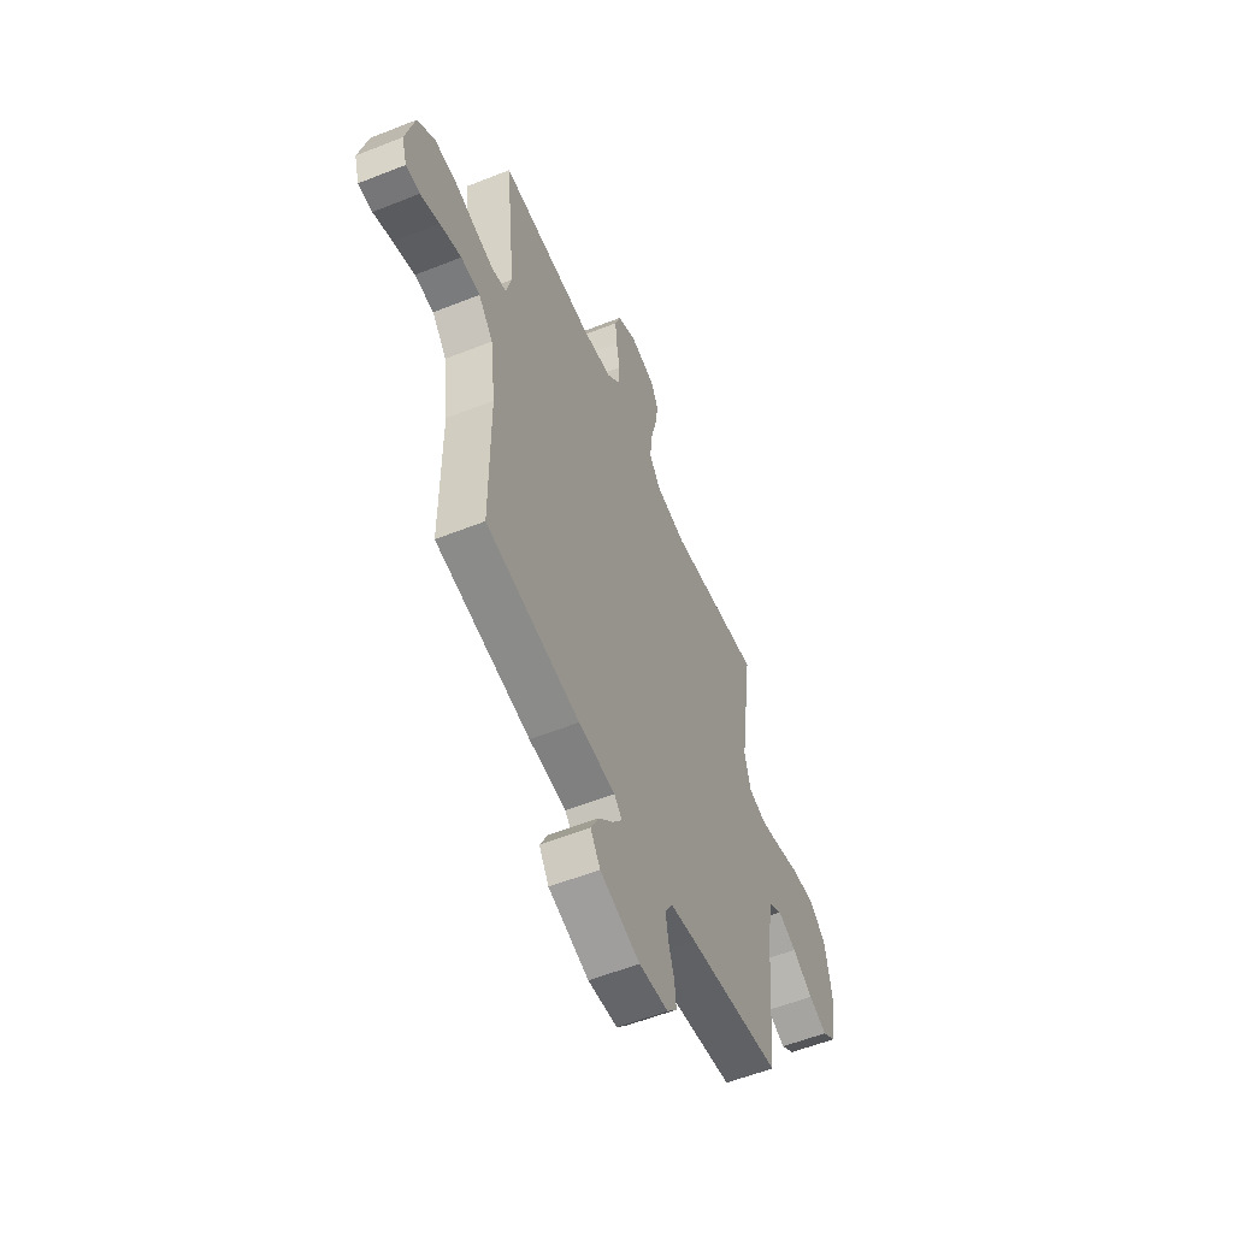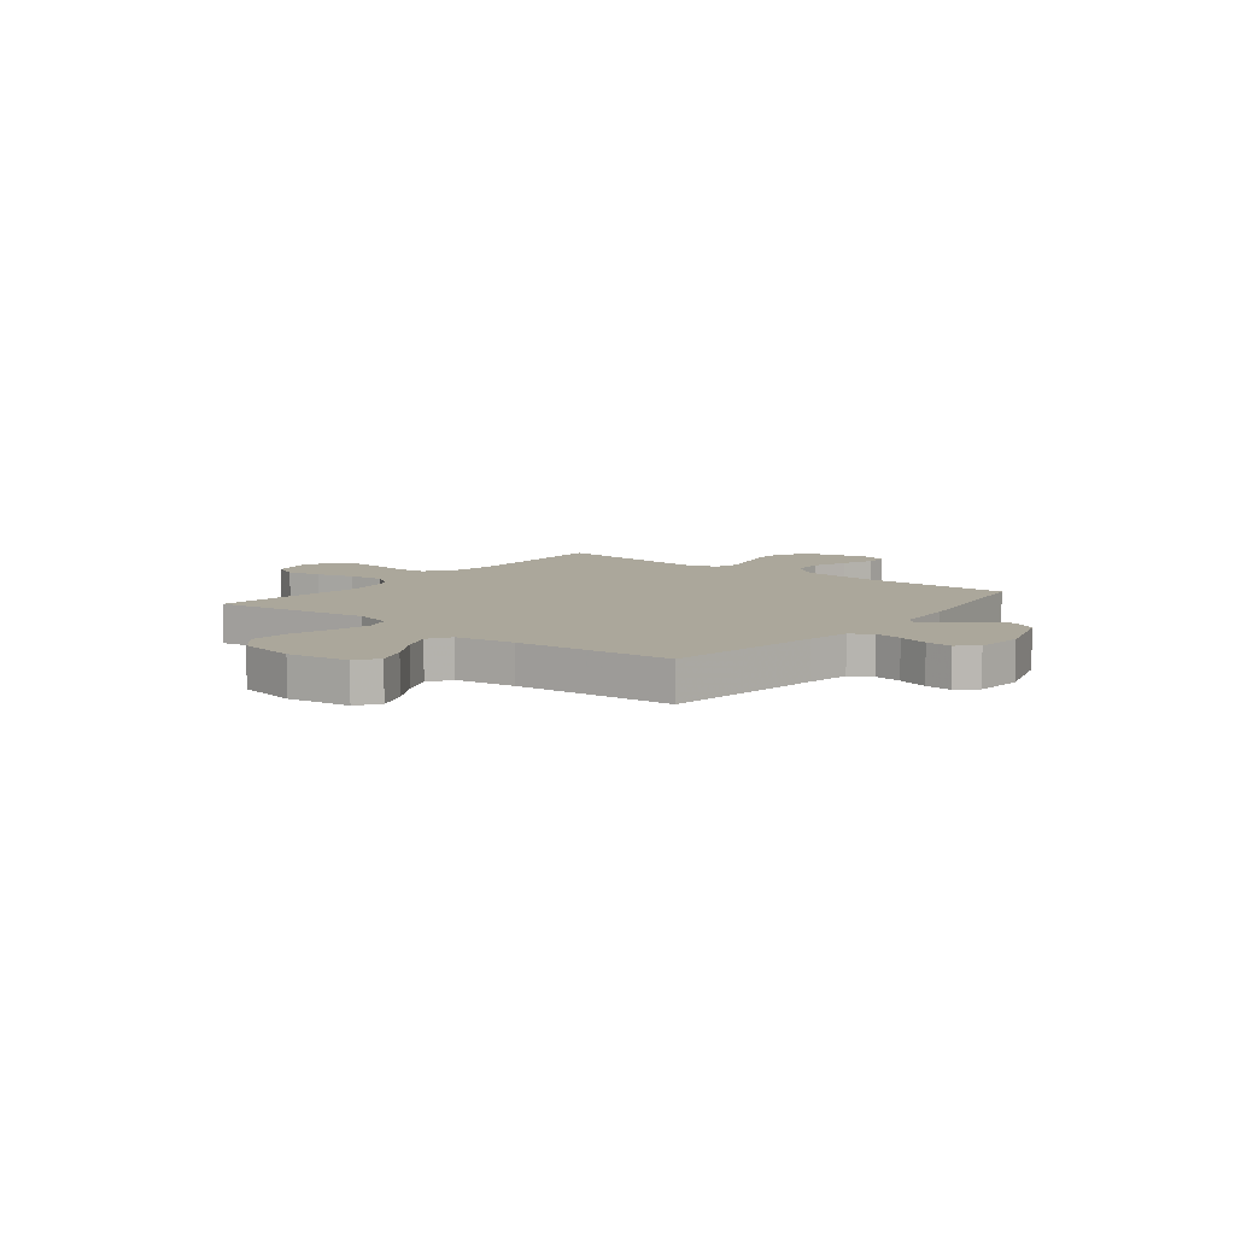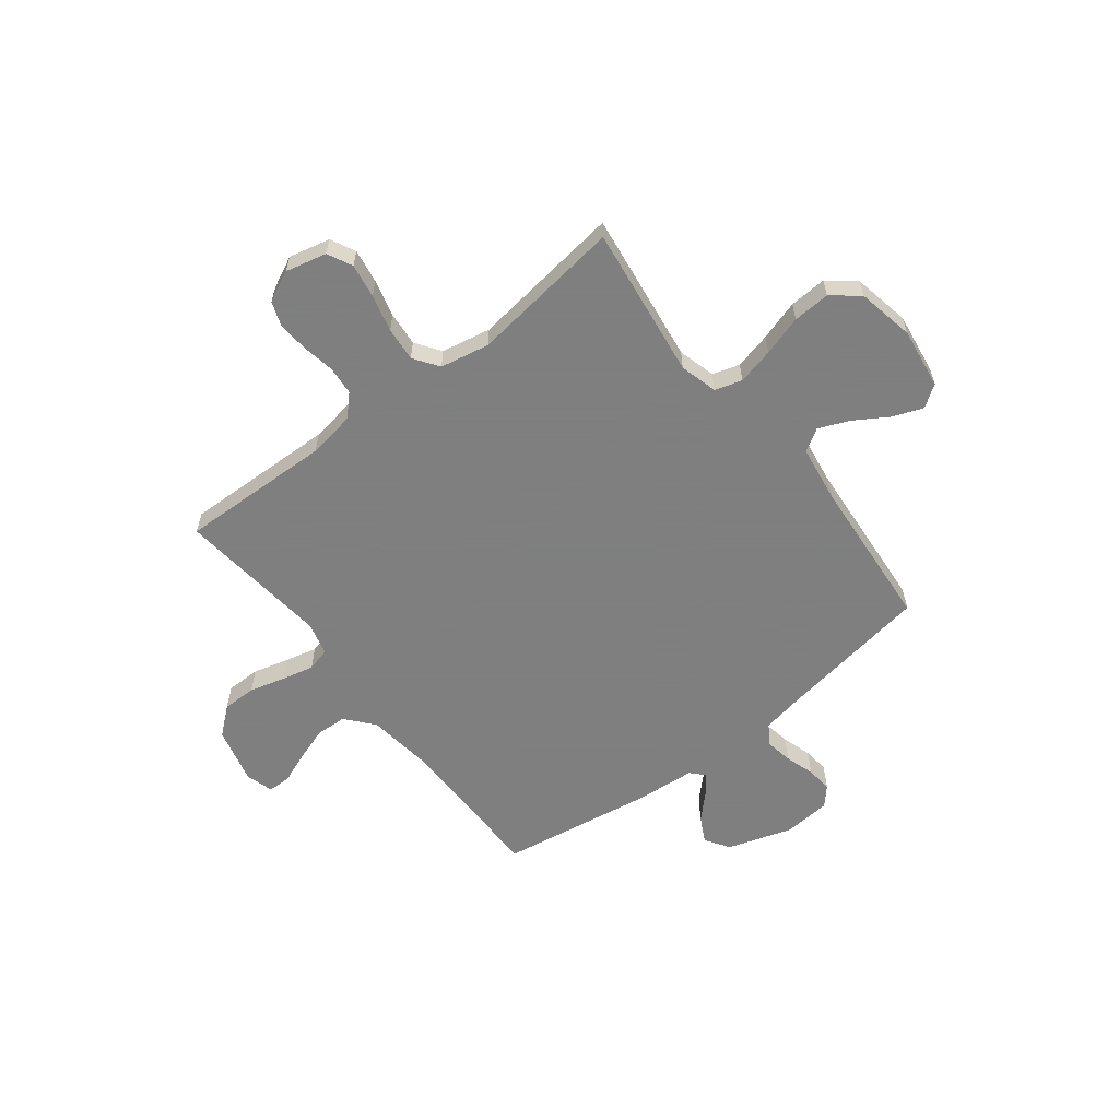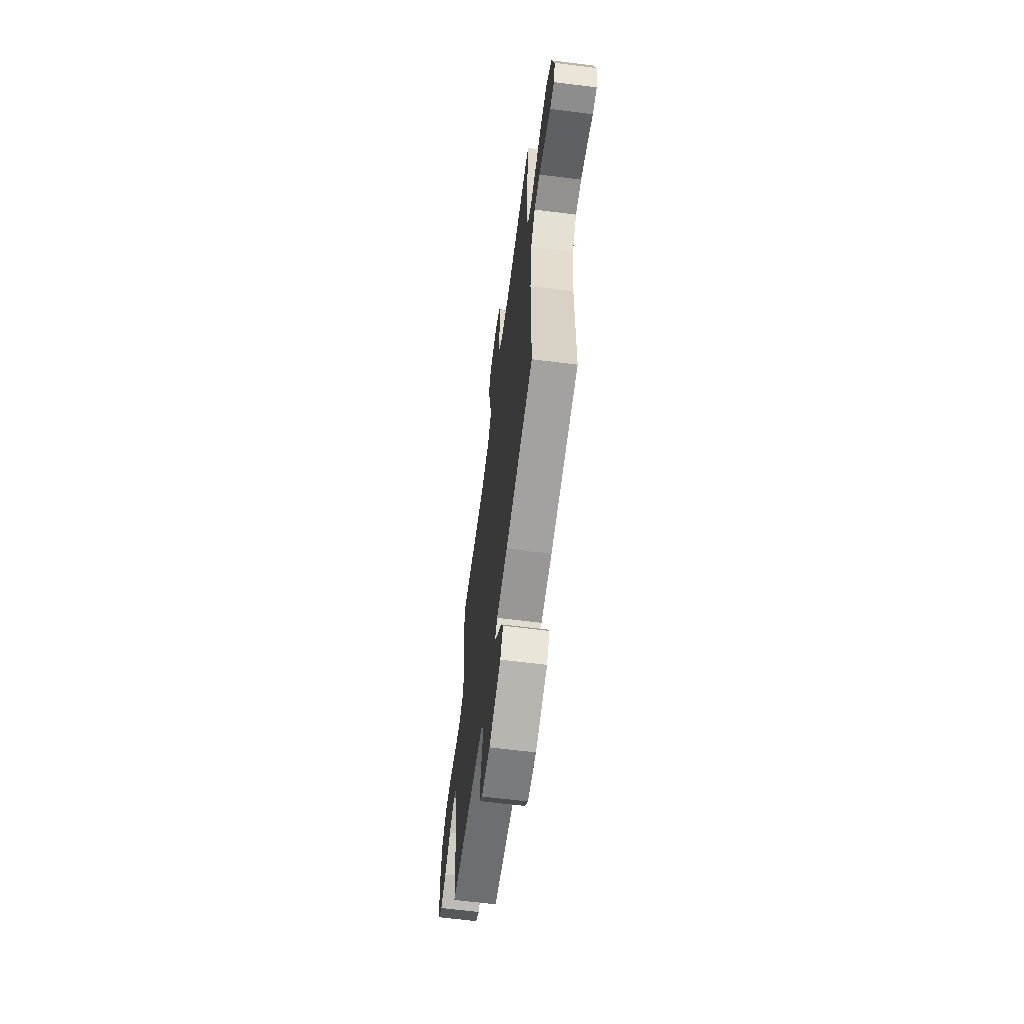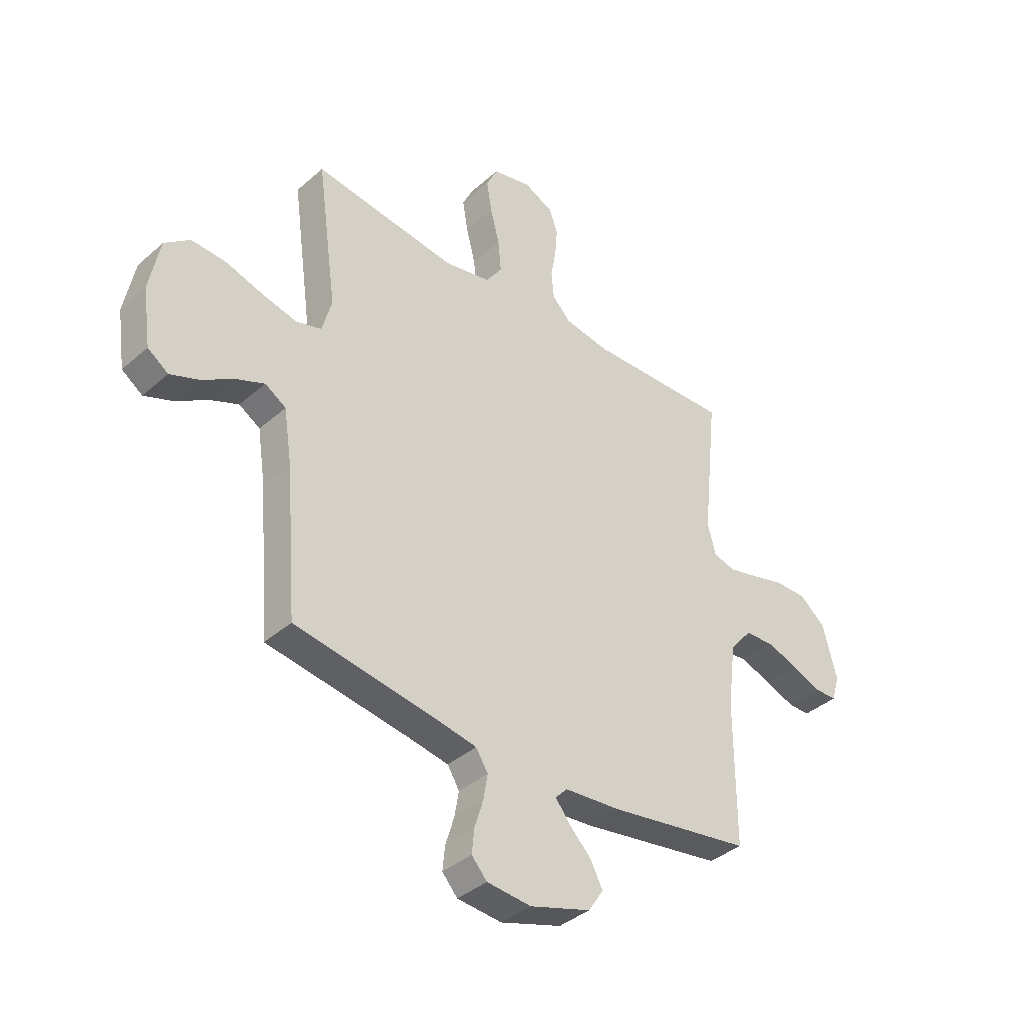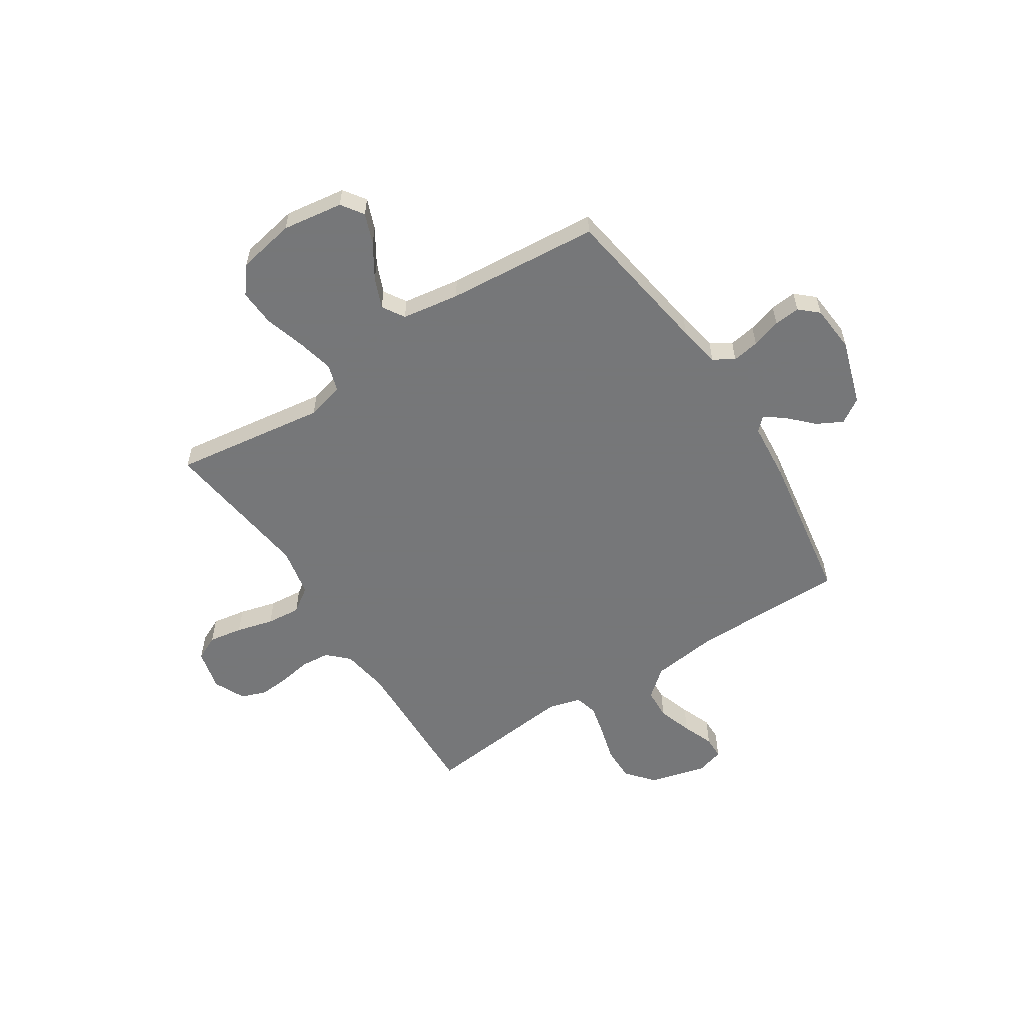
<metadata>
{"format":"obj","ext":"obj","renderer":"f3d","projection":"perspective","resolution":1024,"background":"white","views":[{"elev":-55.8,"azim":-67.3,"up":"+Z"},{"elev":8.1,"azim":128.2,"up":"+Y"},{"elev":-59.9,"azim":37.9,"up":"+Y"},{"elev":-63.3,"azim":-97.3,"up":"+Z"},{"elev":-38.2,"azim":137.8,"up":"+Z"},{"elev":-57.1,"azim":122.8,"up":"+Y"}]}
</metadata>
<code>
v 0.5 0.07 0.5
v 0.459 0.07 0.2
v 0.479 0.07 0.126
v 0.532 0.07 0.11
v 0.604 0.07 0.127
v 0.683 0.07 0.151
v 0.756 0.07 0.155
v 0.809 0.07 0.113
v 0.831 0.07 0
v 0.814 0.07 -0.119
v 0.771 0.07 -0.149
v 0.711 0.07 -0.126
v 0.645 0.07 -0.085
v 0.585 0.07 -0.06
v 0.541 0.07 -0.087
v 0.524 0.07 -0.2
v 0.5 0.07 -0.5
v 0.2 0.07 -0.547
v 0.118 0.07 -0.562
v 0.093 0.07 -0.602
v 0.102 0.07 -0.655
v 0.12 0.07 -0.713
v 0.125 0.07 -0.764
v 0.093 0.07 -0.8
v 0 0.07 -0.808
v -0.128 0.07 -0.767
v -0.159 0.07 -0.719
v -0.133 0.07 -0.669
v -0.087 0.07 -0.623
v -0.057 0.07 -0.584
v -0.082 0.07 -0.558
v -0.2 0.07 -0.548
v -0.5 0.07 -0.5
v -0.5 0.07 -0.2
v -0.517 0.07 -0.066
v -0.563 0.07 -0.011
v -0.624 0.07 -0.008
v -0.692 0.07 -0.031
v -0.753 0.07 -0.055
v -0.798 0.07 -0.054
v -0.814 0.07 0
v -0.785 0.07 0.112
v -0.731 0.07 0.157
v -0.664 0.07 0.157
v -0.594 0.07 0.138
v -0.531 0.07 0.123
v -0.485 0.07 0.135
v -0.468 0.07 0.2
v -0.5 0.07 0.5
v -0.2 0.07 0.491
v -0.107 0.07 0.506
v -0.068 0.07 0.546
v -0.063 0.07 0.603
v -0.074 0.07 0.666
v -0.079 0.07 0.726
v -0.061 0.07 0.775
v 0 0.07 0.804
v 0.081 0.07 0.785
v 0.105 0.07 0.736
v 0.094 0.07 0.669
v 0.075 0.07 0.596
v 0.069 0.07 0.529
v 0.103 0.07 0.48
v 0.2 0.07 0.461
v 0.5 0 0.5
v 0.459 0 0.2
v 0.479 0 0.126
v 0.532 0 0.11
v 0.604 0 0.127
v 0.683 0 0.151
v 0.756 0 0.155
v 0.809 0 0.113
v 0.831 0 0
v 0.814 0 -0.119
v 0.771 0 -0.149
v 0.711 0 -0.126
v 0.645 0 -0.085
v 0.585 0 -0.06
v 0.541 0 -0.087
v 0.524 0 -0.2
v 0.5 0 -0.5
v 0.2 0 -0.547
v 0.118 0 -0.562
v 0.093 0 -0.602
v 0.102 0 -0.655
v 0.12 0 -0.713
v 0.125 0 -0.764
v 0.093 0 -0.8
v 0 0 -0.808
v -0.128 0 -0.767
v -0.159 0 -0.719
v -0.133 0 -0.669
v -0.087 0 -0.623
v -0.057 0 -0.584
v -0.082 0 -0.558
v -0.2 0 -0.548
v -0.5 0 -0.5
v -0.5 0 -0.2
v -0.517 0 -0.066
v -0.563 0 -0.011
v -0.624 0 -0.008
v -0.692 0 -0.031
v -0.753 0 -0.055
v -0.798 0 -0.054
v -0.814 0 0
v -0.785 0 0.112
v -0.731 0 0.157
v -0.664 0 0.157
v -0.594 0 0.138
v -0.531 0 0.123
v -0.485 0 0.135
v -0.468 0 0.2
v -0.5 0 0.5
v -0.2 0 0.491
v -0.107 0 0.506
v -0.068 0 0.546
v -0.063 0 0.603
v -0.074 0 0.666
v -0.079 0 0.726
v -0.061 0 0.775
v 0 0 0.804
v 0.081 0 0.785
v 0.105 0 0.736
v 0.094 0 0.669
v 0.075 0 0.596
v 0.069 0 0.529
v 0.103 0 0.48
v 0.2 0 0.461
f 59 60 61
f 58 59 61
f 57 58 61
f 56 57 61
f 55 56 61
f 54 55 61
f 53 54 61
f 52 53 61 62
f 51 52 62 63
f 48 49 50
f 51 63 64
f 50 51 64
f 48 50 64
f 47 48 64
f 43 44 45
f 42 43 45
f 41 42 45
f 40 41 45
f 39 40 45
f 38 39 45
f 37 38 45 46
f 36 37 46 47
f 31 32 33 34
f 31 34 35
f 64 1 2
f 47 64 2
f 36 47 2
f 35 36 2
f 31 35 2
f 30 31 2
f 27 28 29
f 26 27 29
f 25 26 29
f 24 25 29
f 23 24 29
f 22 23 29
f 21 22 29
f 16 17 18
f 15 16 18 19
f 11 12 13
f 10 11 13
f 9 10 13
f 8 9 13
f 7 8 13
f 6 7 13
f 5 6 13
f 4 5 13 14
f 3 4 14 15
f 30 2 3
f 20 21 29 30
f 19 20 30 3
f 3 15 19
f 125 124 123
f 125 123 122
f 125 122 121
f 125 121 120
f 125 120 119
f 125 119 118
f 125 118 117
f 126 125 117 116
f 127 126 116 115
f 114 113 112
f 128 127 115
f 128 115 114
f 128 114 112
f 128 112 111
f 109 108 107
f 109 107 106
f 109 106 105
f 109 105 104
f 109 104 103
f 109 103 102
f 110 109 102 101
f 111 110 101 100
f 98 97 96 95
f 99 98 95
f 66 65 128
f 66 128 111
f 66 111 100
f 66 100 99
f 66 99 95
f 66 95 94
f 93 92 91
f 93 91 90
f 93 90 89
f 93 89 88
f 93 88 87
f 93 87 86
f 93 86 85
f 82 81 80
f 83 82 80 79
f 77 76 75
f 77 75 74
f 77 74 73
f 77 73 72
f 77 72 71
f 77 71 70
f 77 70 69
f 78 77 69 68
f 79 78 68 67
f 67 66 94
f 94 93 85 84
f 67 94 84 83
f 83 79 67
f 1 65 66 2
f 2 66 67 3
f 3 67 68 4
f 4 68 69 5
f 5 69 70 6
f 6 70 71 7
f 7 71 72 8
f 8 72 73 9
f 9 73 74 10
f 10 74 75 11
f 11 75 76 12
f 12 76 77 13
f 13 77 78 14
f 14 78 79 15
f 15 79 80 16
f 16 80 81 17
f 17 81 82 18
f 18 82 83 19
f 19 83 84 20
f 20 84 85 21
f 21 85 86 22
f 22 86 87 23
f 23 87 88 24
f 24 88 89 25
f 25 89 90 26
f 26 90 91 27
f 27 91 92 28
f 28 92 93 29
f 29 93 94 30
f 30 94 95 31
f 31 95 96 32
f 32 96 97 33
f 33 97 98 34
f 34 98 99 35
f 35 99 100 36
f 36 100 101 37
f 37 101 102 38
f 38 102 103 39
f 39 103 104 40
f 40 104 105 41
f 41 105 106 42
f 42 106 107 43
f 43 107 108 44
f 44 108 109 45
f 45 109 110 46
f 46 110 111 47
f 47 111 112 48
f 48 112 113 49
f 49 113 114 50
f 50 114 115 51
f 51 115 116 52
f 52 116 117 53
f 53 117 118 54
f 54 118 119 55
f 55 119 120 56
f 56 120 121 57
f 57 121 122 58
f 58 122 123 59
f 59 123 124 60
f 60 124 125 61
f 61 125 126 62
f 62 126 127 63
f 63 127 128 64
f 64 128 65 1

</code>
